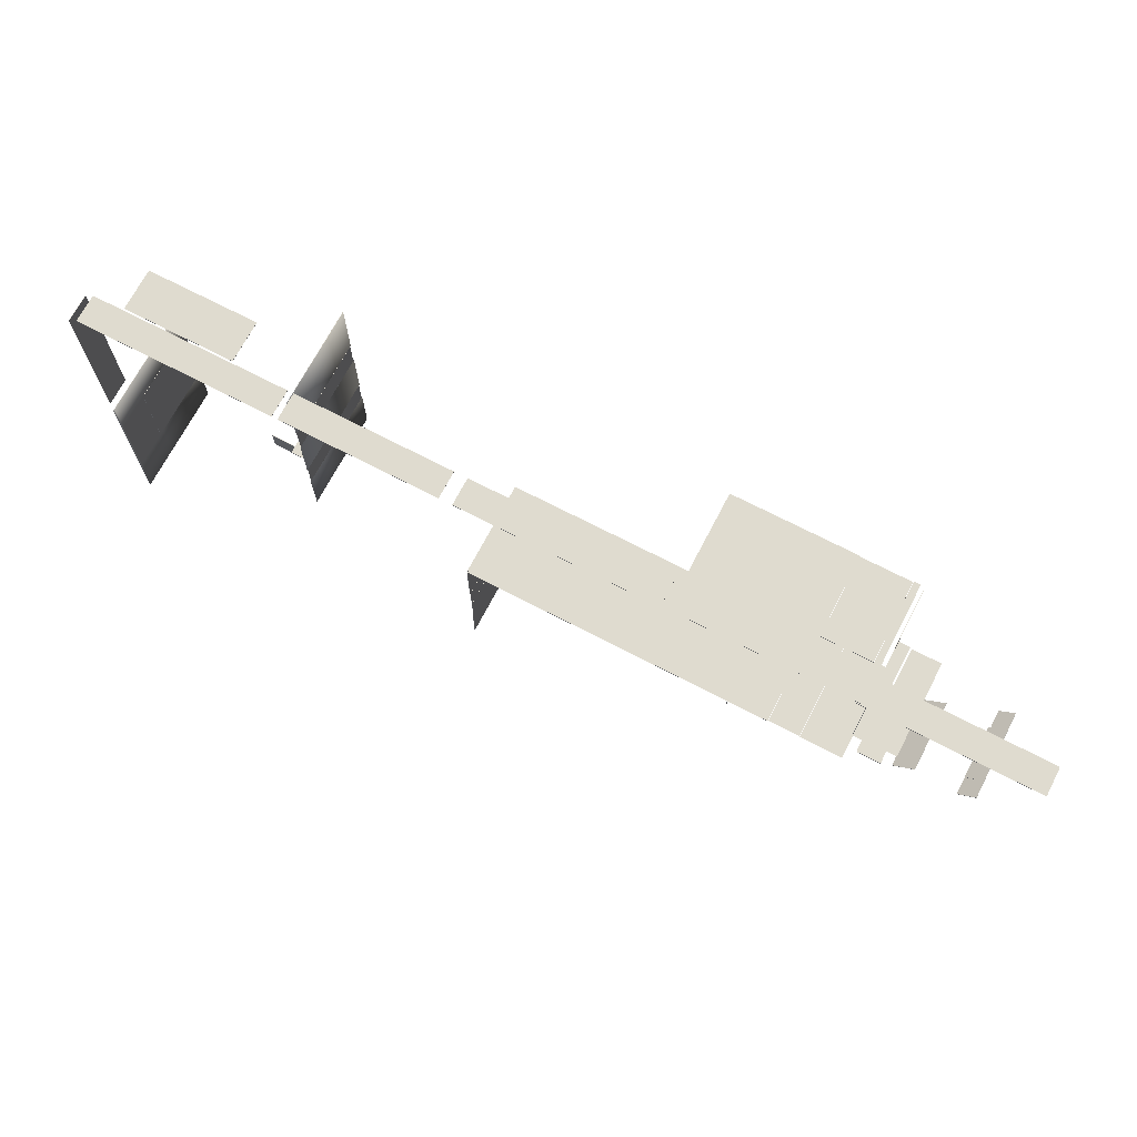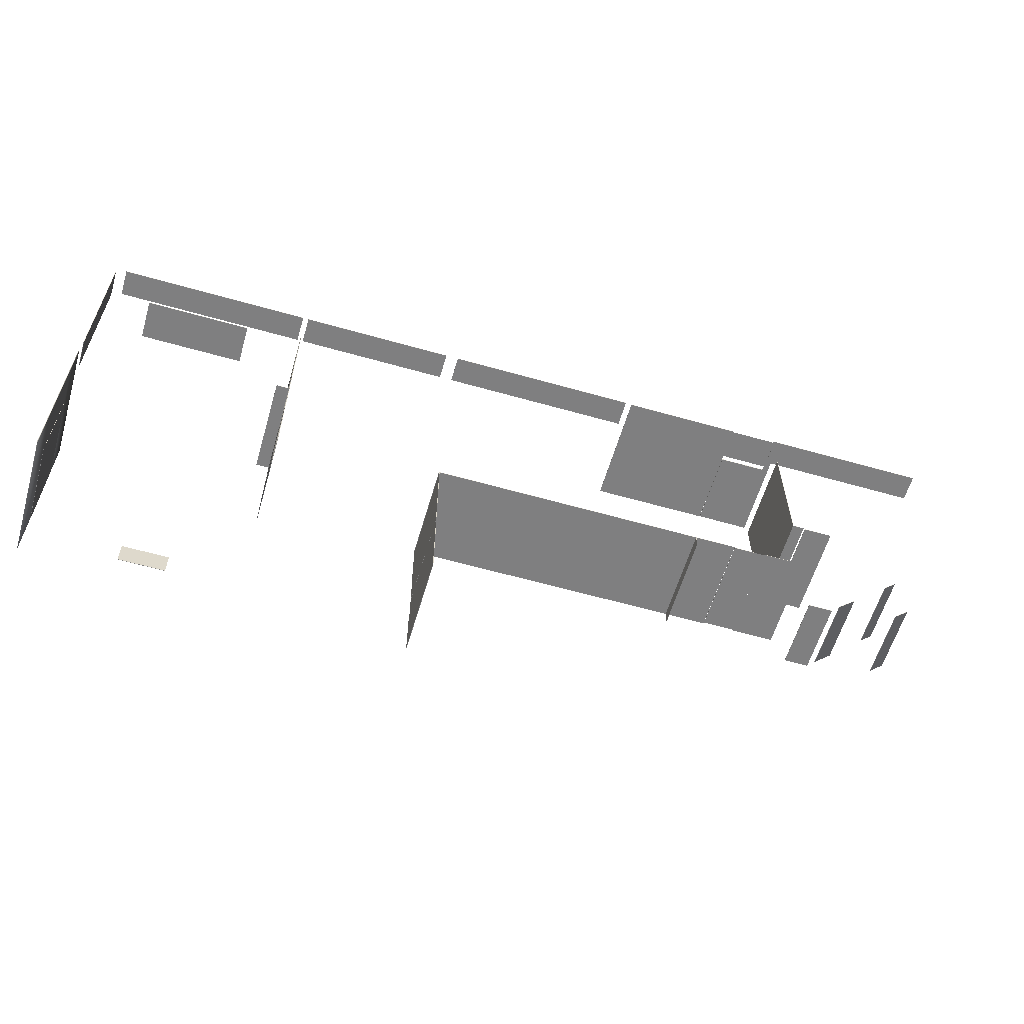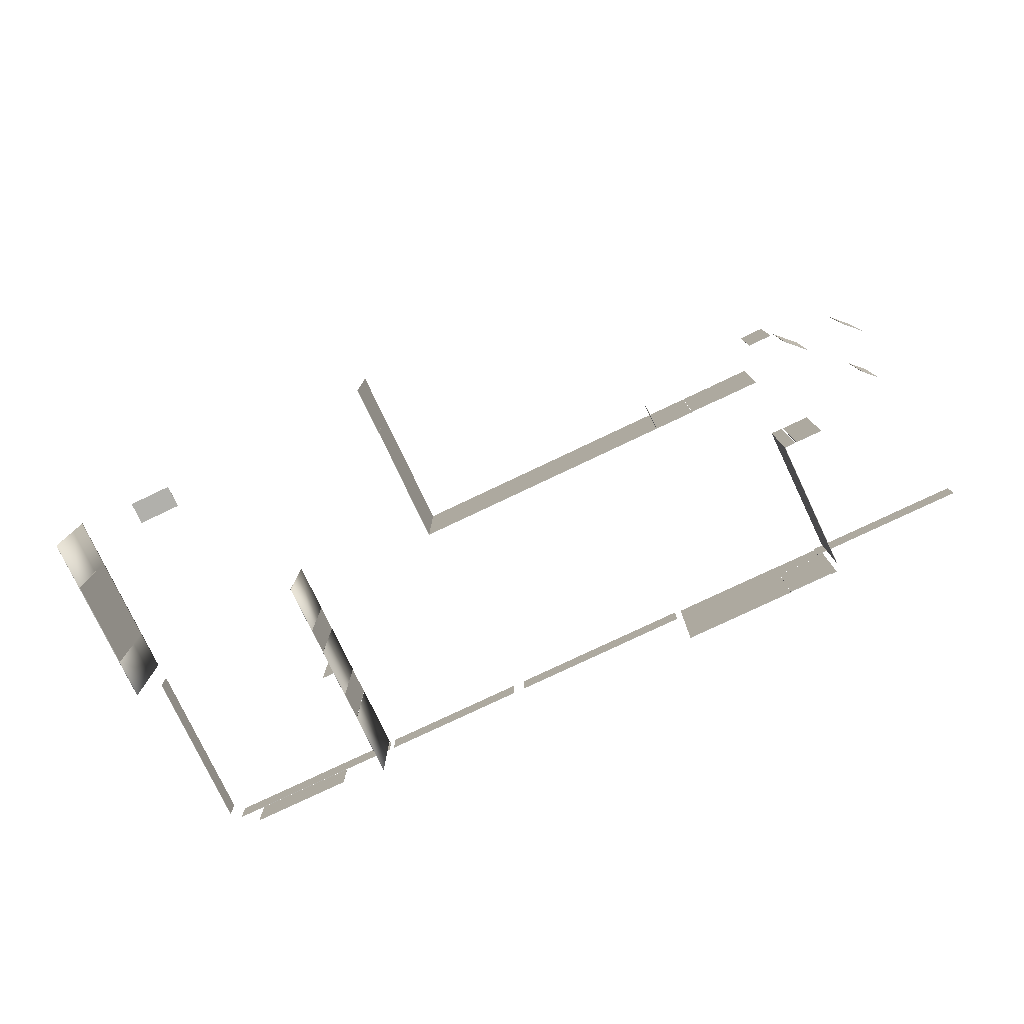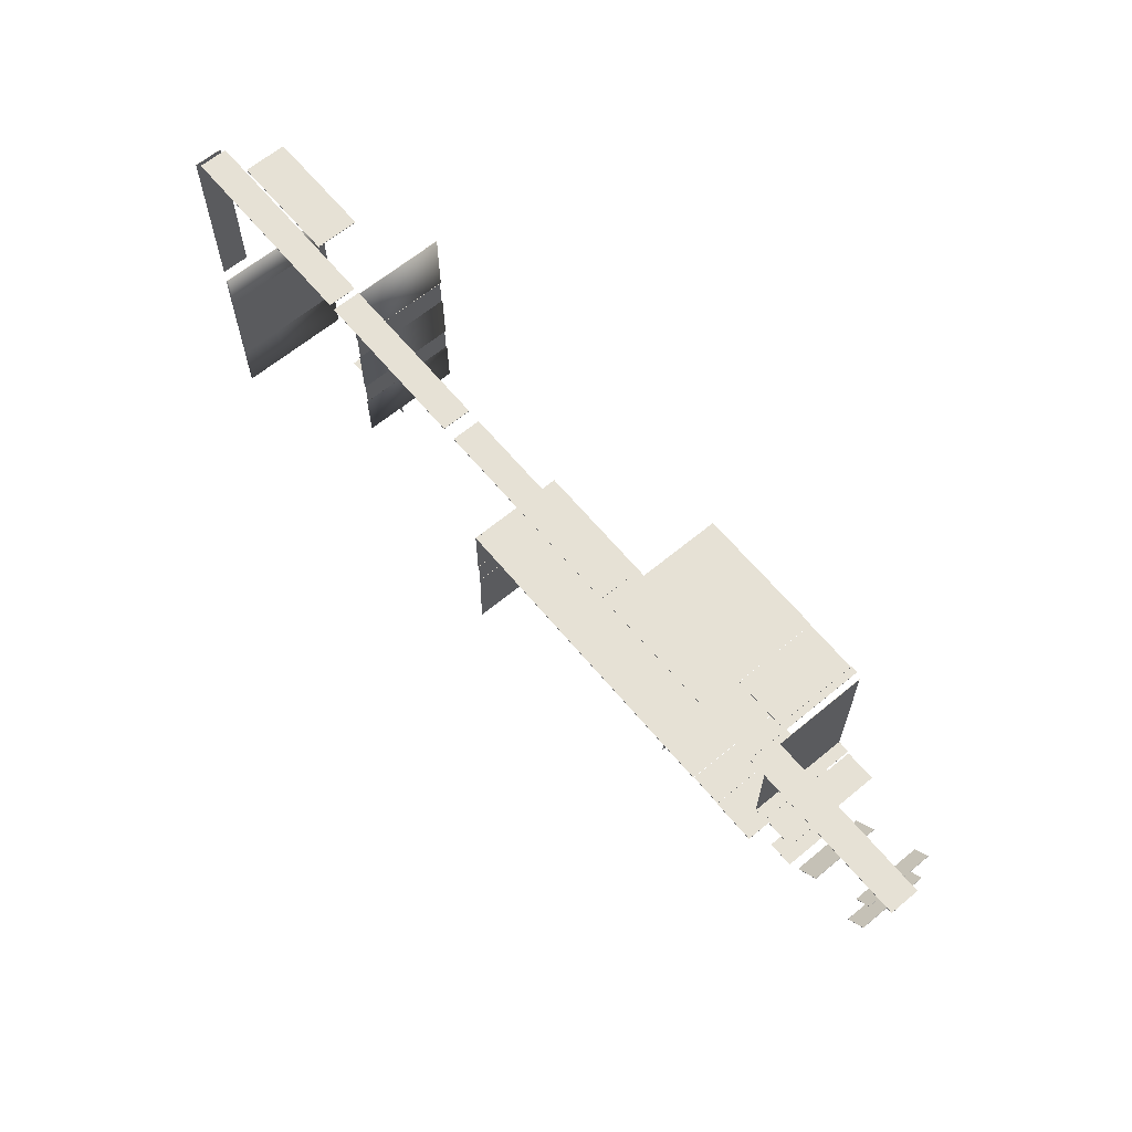
<metadata>
{"format":"obj","ext":"obj","renderer":"f3d","projection":"perspective","resolution":1024,"background":"white","views":[{"elev":70.4,"azim":-152.5,"up":"+Z"},{"elev":-59.7,"azim":163.7,"up":"+Z"},{"elev":-78.4,"azim":-154.6,"up":"+Y"},{"elev":64.4,"azim":-129.8,"up":"+Z"}]}
</metadata>
<code>
o Cube.099_Cube.435
v -10.33 1.906 -0.8261
v -9.914 1.906 -1.245
v -10.34 1.906 -0.8331
v -9.921 1.906 -1.252
v -10.33 0.08142 -0.8261
v -9.914 0.08142 -1.245
v -10.34 0.08142 -0.8331
v -9.921 0.08142 -1.252
f 1 2 4 3
f 3 4 8 7
f 7 8 6 5
f 5 6 2 1
f 3 7 5 1
f 8 4 2 6
o Cube.098_Cube.434
v -8.785 1.906 -0.9739
v -8.277 1.906 -1.482
v -8.792 1.906 -0.9809
v -8.284 1.906 -1.489
v -8.785 0.08142 -0.9739
v -8.277 0.08142 -1.482
v -8.792 0.08142 -0.9809
v -8.284 0.08142 -1.489
f 9 10 12 11
f 11 12 16 15
f 15 16 14 13
f 13 14 10 9
f 11 15 13 9
f 16 12 10 14
o Cube.097_Cube.433
v -8.025 1.908 -1.768
v -7.391 1.908 -1.768
v -8.025 1.908 -1.778
v -7.391 1.908 -1.778
v -8.025 0.08352 -1.768
v -7.391 0.08352 -1.768
v -8.025 0.08352 -1.778
v -7.391 0.08352 -1.778
f 17 18 20 19
f 19 20 24 23
f 23 24 22 21
f 21 22 18 17
f 19 23 21 17
f 24 20 18 22
o Cube_008.003_Cube.405
v 10.06 0.4028 -4.48
v 10.06 0.4111 -4.48
v 8.907 0.4028 -4.48
v 8.907 0.4111 -4.48
v 10.06 0.4028 -5.08
v 10.06 0.4111 -5.08
v 8.907 0.4028 -5.08
v 8.907 0.4111 -5.08
f 26 27 25
f 28 31 27
f 32 29 31
f 30 25 29
f 31 25 27
f 28 30 32
f 26 28 27
f 28 32 31
f 32 30 29
f 30 26 25
f 31 29 25
f 28 26 30
o Cube.072_Cube.323
v 12.39 0.000557 -3.627
v 12.41 0.000557 -3.627
v 12.41 0.000557 -2.436
v 12.39 0.000557 -2.436
v 12.39 2.001 -3.627
v 12.41 2.001 -3.627
v 12.41 2.001 -2.436
v 12.39 2.001 -2.436
f 33 35 36
f 40 38 37
f 37 34 33
f 38 35 34
f 35 40 36
f 33 40 37
f 33 34 35
f 40 39 38
f 37 38 34
f 38 39 35
f 35 39 40
f 33 36 40
o Cube_Cube.051
v 7.117 2.292 5.07
v 7.117 2.992 5.07
v 7.117 2.292 5.06
v 7.117 2.992 5.06
v 12.12 2.292 5.07
v 12.12 2.992 5.07
v 12.12 2.292 5.06
v 12.12 2.992 5.06
f 41 42 44 43
f 43 44 48 47
f 47 48 46 45
f 45 46 42 41
f 43 47 45 41
f 48 44 42 46
o VetroRiunioniUff_Cube.012
v -7.15 -0.0054 -0.7765
v -7.15 2.495 -0.7765
v -7.15 -0.0054 -0.7865
v -7.15 2.495 -0.7865
v 2.85 -0.0054 -0.7765
v 2.85 2.495 -0.7765
v 2.85 -0.0054 -0.7865
v 2.85 2.495 -0.7865
v -5.218 -0.005401 -0.7865
v -6.05 -0.005401 -0.7865
v -6.05 2.495 -0.7865
v -5.218 2.495 -0.7865
v -6.05 -0.005401 -0.7765
v -5.218 -0.005401 -0.7765
v -5.218 2.495 -0.7765
v -6.05 2.495 -0.7765
f 49 50 52 51
f 57 60 56 55
f 55 56 54 53
f 61 64 50 49
f 57 55 53 62
f 59 52 50 64
f 56 60 63 54
f 51 58 61 49
f 53 54 63 62
f 51 52 59 58
o Cube.010_Cube.013
v 2.842 -0.003059 -0.7753
v 2.842 2.497 -0.7753
v 2.832 -0.003059 -0.7753
v 2.832 2.497 -0.7753
v 2.842 -0.003059 -5.275
v 2.842 2.497 -5.275
v 2.832 -0.003059 -5.275
v 2.832 2.497 -5.275
v 2.832 -0.003059 -3.965
v 2.832 -0.003059 -2.388
v 2.832 2.497 -2.388
v 2.832 2.497 -3.965
v 2.842 -0.003059 -2.388
v 2.842 -0.003059 -3.965
v 2.842 2.497 -3.965
v 2.842 2.497 -2.388
f 65 66 68 67
f 73 76 72 71
f 71 72 70 69
f 77 80 66 65
f 73 71 69 78
f 75 68 66 80
f 72 76 79 70
f 67 74 77 65
f 69 70 79 78
f 67 68 75 74
o VetroLabUfficio_Cube.018
v 7.051 -0.00394 4.876
v 7.051 2.496 4.876
v 7.041 -0.00394 4.876
v 7.041 2.496 4.876
v 7.051 -0.00394 -1.033
v 7.051 2.496 -1.033
v 7.041 -0.00394 -1.033
v 7.041 2.496 -1.033
v 7.051 -0.00394 -1.033
v 7.051 2.496 -1.033
v 7.041 -0.00394 0.2971
v 7.041 -0.00394 0.9982
v 7.041 2.496 0.9982
v 7.041 2.496 0.2971
v 7.051 -0.00394 0.9982
v 7.051 -0.00394 0.2971
v 7.051 2.496 0.2971
v 7.051 2.496 0.9982
v 7.041 -0.00394 2.386
v 7.041 -0.00394 3.156
v 7.051 2.496 2.386
v 7.051 2.496 3.156
v 7.041 2.496 3.156
v 7.041 2.496 2.386
v 7.051 -0.00394 3.156
v 7.051 -0.00394 2.386
f 81 82 84 83
f 91 94 88 87
f 87 88 90 89
f 105 102 82 81
f 91 87 85 96
f 103 84 82 102
f 88 94 97 86
f 99 92 95 106
f 83 100 105 81
f 85 86 97 96
f 99 104 93 92
f 83 84 103 100
f 93 104 101 98
f 95 98 101 106
o Cube.014_Cube.022
v -7.134 -0.004292 4.872
v -7.134 2.496 4.872
v -7.144 -0.004292 4.872
v -7.144 2.496 4.872
v -7.134 -0.004292 1.222
v -7.134 2.496 1.222
v -7.144 -0.004292 1.222
v -7.144 2.496 1.222
f 107 108 110 109
f 109 110 114 113
f 113 114 112 111
f 111 112 108 107
f 109 113 111 107
f 114 110 108 112
o Cube.016_Cube.003
v 7.051 -0.01278 1.68
v 7.051 2.487 1.68
v 7.051 -0.01278 1.67
v 7.051 2.487 1.67
v 7.391 -0.01278 1.68
v 7.391 2.487 1.68
v 7.391 -0.01278 1.67
v 7.391 2.487 1.67
f 115 116 118 117
f 117 118 122 121
f 121 122 120 119
f 119 120 116 115
f 117 121 119 115
f 122 118 116 120
o Cube.017_Cube.008
v -4.146 -0.01278 -0.7774
v -4.146 2.487 -0.7774
v -4.156 -0.01278 -0.7774
v -4.156 2.487 -0.7774
v -4.146 -0.01278 -1.127
v -4.146 2.487 -1.127
v -4.156 -0.01278 -1.127
v -4.156 2.487 -1.127
f 123 124 126 125
f 125 126 130 129
f 129 130 128 127
f 127 128 124 123
f 125 129 127 123
f 130 126 124 128
o FinestraScalette_Cube.048
v -7.039 0.01092 5.09
v -7.039 2.511 5.09
v -7.039 0.01092 5.08
v -7.039 2.511 5.08
v -2.539 0.01092 5.09
v -2.539 2.511 5.09
v -2.539 0.01092 5.08
v -2.539 2.511 5.08
v -7.039 2.947 5.09
v -7.039 2.947 5.08
v -2.539 2.947 5.09
v -2.539 2.947 5.08
v -7.039 2.956 5.09
v -7.039 2.956 5.08
v -2.539 2.956 5.09
v -2.539 2.956 5.08
v -7.039 2.97 5.09
v -7.039 2.97 5.08
v -2.539 2.97 5.09
v -2.539 2.97 5.08
v -5.634 0.01092 5.08
v -6.877 0.01092 5.08
v -6.877 2.511 5.08
v -5.634 2.511 5.08
v -6.877 0.01092 5.09
v -5.634 0.01092 5.09
v -5.634 2.511 5.09
v -6.877 2.511 5.09
v -6.877 2.947 5.08
v -5.634 2.947 5.08
v -5.634 2.947 5.09
v -6.877 2.947 5.09
v -6.877 2.956 5.08
v -5.634 2.956 5.08
v -5.634 2.956 5.09
v -6.877 2.956 5.09
v -6.877 2.97 5.08
v -5.634 2.97 5.08
v -5.634 2.97 5.09
v -6.877 2.97 5.09
v -7.039 2.134 5.09
v -7.039 2.134 5.08
v -2.539 2.134 5.08
v -2.539 2.134 5.09
v -5.634 2.134 5.09
v -6.877 2.134 5.09
v -6.877 2.134 5.08
v -5.634 2.134 5.08
v -7.039 2.134 5.08
v -2.539 2.134 5.08
v -2.539 2.134 5.09
v -5.634 2.134 5.09
v -6.877 2.134 5.09
v -6.877 2.134 5.08
v -5.634 2.134 5.08
v -7.039 2.134 5.09
f 171 132 134 172
f 178 154 138 173
f 173 138 136 174
f 176 158 132 171
f 151 137 135 156
f 153 134 140 159
f 141 142 146 145
f 136 138 142 141
f 134 132 139 140
f 157 136 141 161
f 165 145 149 169
f 140 139 143 144
f 161 141 145 165
f 159 140 144 163
f 167 148 147 170
f 163 144 148 167
f 145 146 150 149
f 144 143 147 148
f 146 164 168 150
f 150 168 169 149
f 142 160 164 146
f 139 162 166 143
f 143 166 170 147
f 132 158 162 139
f 158 157 161 162
f 138 154 160 142
f 154 153 159 160
f 133 152 155 131
f 174 136 157 175
f 175 157 158 176
f 172 134 153 177
f 177 153 154 178
f 179 172 177 184
f 181 174 175 182
f 183 176 171 186
f 180 173 174 181
f 185 178 173 180
f 186 171 172 179
f 131 186 179 133
f 151 185 180 137
f 137 180 181 135
f 155 183 186 131
f 135 181 182 156
f 133 179 184 152
o Finestra_Cube.052
v -2.367 2.292 5.07
v -2.367 2.992 5.07
v -2.367 2.292 5.06
v -2.367 2.992 5.06
v 2.633 2.292 5.07
v 2.633 2.992 5.07
v 2.633 2.292 5.06
v 2.633 2.992 5.06
f 187 188 190 189
f 189 190 194 193
f 193 194 192 191
f 191 192 188 187
f 189 193 191 187
f 194 190 188 192
o Finestra.001_Cube.053
v 2.967 2.292 5.07
v 2.967 2.992 5.07
v 2.967 2.292 5.06
v 2.967 2.992 5.06
v 6.967 2.292 5.07
v 6.967 2.992 5.07
v 6.967 2.292 5.06
v 6.967 2.992 5.06
f 195 196 198 197
f 197 198 202 201
f 201 202 200 199
f 199 200 196 195
f 197 201 199 195
f 202 198 196 200
o Finestra.002_Cube.054
v 12.38 2.292 4.832
v 12.38 2.992 4.832
v 12.37 2.292 4.832
v 12.37 2.992 4.832
v 12.38 2.292 0.3345
v 12.38 2.992 0.3345
v 12.37 2.292 0.3345
v 12.37 2.992 0.3345
f 203 204 206 205
f 205 206 210 209
f 209 210 208 207
f 207 208 204 203
f 205 209 207 203
f 210 206 204 208
o VetroLabUfficio.001_Cube.056
v 12.4 -0.008378 -0.1331
v 12.4 2.992 -0.1331
v 12.39 -0.008378 -0.1331
v 12.39 2.992 -0.1331
v 12.4 -0.008378 -4.97
v 12.4 2.992 -4.97
v 12.39 -0.008378 -4.97
v 12.39 2.992 -4.97
v 12.39 -0.008378 -3.62
v 12.39 -0.008378 -1.222
v 12.39 2.992 -1.222
v 12.39 2.992 -3.62
v 12.4 -0.008378 -1.222
v 12.4 -0.008378 -3.62
v 12.4 2.992 -3.62
v 12.4 2.992 -1.222
v 12.4 1.881 -0.1331
v 12.4 2.944 -0.1331
v 12.39 2.944 -0.1331
v 12.39 1.881 -0.1331
v 12.39 2.944 -4.97
v 12.39 1.881 -4.97
v 12.4 2.944 -4.97
v 12.4 1.881 -4.97
v 12.4 2.944 -3.62
v 12.4 1.881 -3.62
v 12.4 2.944 -1.222
v 12.4 1.881 -1.222
v 12.39 2.944 -1.222
v 12.39 1.881 -1.222
v 12.39 2.944 -3.62
v 12.39 1.881 -3.62
f 228 212 214 229
f 241 222 218 231
f 231 218 216 233
f 237 226 212 228
f 219 217 215 224
f 221 214 212 226
f 218 222 225 216
f 222 221 226 225
f 213 220 223 211
f 233 216 225 235
f 235 225 226 237
f 229 214 221 239
f 239 221 222 241
f 240 239 241 242
f 213 230 240 220
f 230 229 239 240
f 236 235 237 238
f 215 234 236 224
f 234 233 235 236
f 223 238 227 211
f 238 237 228 227
f 217 232 234 215
f 232 231 233 234
f 219 242 232 217
f 242 241 231 232
f 211 227 230 213
f 227 228 229 230
o Finestra.003_Cube.179
v -11.21 2.296 5.07
v -11.21 2.996 5.07
v -11.21 2.296 5.06
v -11.21 2.996 5.06
v -7.21 2.296 5.07
v -7.21 2.996 5.07
v -7.21 2.296 5.06
v -7.21 2.996 5.06
v -6.892 2.296 5.07
v -6.892 2.996 5.07
v -6.892 2.296 5.06
v -6.892 2.996 5.06
f 243 244 246 245
f 245 246 250 249
f 248 247 251 252
f 247 248 244 243
f 245 249 247 243
f 250 246 244 248
f 253 254 252 251
f 247 249 253 251
f 250 248 252 254
f 249 250 254 253
o Cube.051_Cube.190
v 8.546 1.18 5.07
v 8.546 2.243 5.07
v 8.546 1.18 5.06
v 8.546 2.243 5.06
v 11.34 1.18 5.07
v 11.34 2.243 5.07
v 11.34 1.18 5.06
v 11.34 2.243 5.06
f 255 256 258 257
f 257 258 262 261
f 261 262 260 259
f 259 260 256 255
f 257 261 259 255
f 262 258 256 260
o Cube.073_Cube.326
v 12.39 0.000557 -2.436
v 12.41 0.000557 -2.436
v 12.41 0.000557 -1.217
v 12.39 0.000557 -1.217
v 12.39 2.001 -2.436
v 12.41 2.001 -2.436
v 12.41 2.001 -1.217
v 12.39 2.001 -1.217
f 263 265 266
f 270 268 267
f 267 264 263
f 268 265 264
f 265 270 266
f 263 270 267
f 263 264 265
f 270 269 268
f 267 268 264
f 268 269 265
f 265 269 270
f 263 266 270
o Cube.074_Cube.334
v -5.636 0.02461 5.061
v -5.636 0.02461 5.081
v -6.872 0.02461 5.081
v -6.872 0.02461 5.061
v -5.636 2.025 5.061
v -5.636 2.025 5.081
v -6.872 2.025 5.081
v -6.872 2.025 5.061
f 271 273 274
f 278 276 275
f 275 272 271
f 276 273 272
f 273 278 274
f 271 278 275
f 271 272 273
f 278 277 276
f 275 276 272
f 276 277 273
f 273 277 278
f 271 274 278
o Cube_001.005_Cube.408
v 2.836 0.02238 -3.181
v 2.836 2.477 -3.181
v 2.826 0.02238 -3.181
v 2.826 2.477 -3.181
v 2.836 0.02238 -3.981
v 2.836 2.477 -3.981
v 2.826 0.02238 -3.981
v 2.826 2.477 -3.981
f 280 281 279
f 282 285 281
f 286 283 285
f 284 279 283
f 285 279 281
f 282 284 286
f 280 282 281
f 282 286 285
f 286 284 283
f 284 280 279
f 285 283 279
f 282 280 284
o Cube_001.006_Cube.420
v 2.839 0.02238 -2.378
v 2.839 2.477 -2.378
v 2.829 0.02238 -2.378
v 2.829 2.477 -2.378
v 2.839 0.02238 -3.178
v 2.839 2.477 -3.178
v 2.829 0.02238 -3.178
v 2.829 2.477 -3.178
f 288 289 287
f 290 293 289
f 294 291 293
f 292 287 291
f 293 287 289
f 290 292 294
f 288 290 289
f 290 294 293
f 294 292 291
f 292 288 287
f 293 291 287
f 290 288 292
o Cube_001.007_Cube.423
v 7.053 0.02238 0.995
v 7.053 2.477 0.995
v 7.043 0.02238 0.995
v 7.043 2.477 0.995
v 7.053 0.02238 0.2977
v 7.053 2.477 0.2977
v 7.043 0.02238 0.2977
v 7.043 2.477 0.2977
f 296 297 295
f 298 301 297
f 302 299 301
f 300 295 299
f 301 295 297
f 298 300 302
f 296 298 297
f 298 302 301
f 302 300 299
f 300 296 295
f 301 299 295
f 298 296 300
o Cube_001.008_Cube.426
v 7.053 0.02238 3.143
v 7.053 2.477 3.143
v 7.043 0.02238 3.143
v 7.043 2.477 3.143
v 7.053 0.02238 2.384
v 7.053 2.477 2.384
v 7.043 0.02238 2.384
v 7.043 2.477 2.384
f 304 305 303
f 306 309 305
f 310 307 309
f 308 303 307
f 309 303 305
f 306 308 310
f 304 306 305
f 306 310 309
f 310 308 307
f 308 304 303
f 309 307 303
f 306 304 308
o Cube_001.009_Cube.429
v -6.046 0.02238 -0.779
v -6.046 2.477 -0.779
v -6.046 0.02238 -0.789
v -6.046 2.477 -0.789
v -5.228 0.02238 -0.779
v -5.228 2.477 -0.779
v -5.228 0.02238 -0.789
v -5.228 2.477 -0.789
f 312 313 311
f 314 317 313
f 318 315 317
f 316 311 315
f 317 311 313
f 314 316 318
f 312 314 313
f 314 318 317
f 318 316 315
f 316 312 311
f 317 315 311
f 314 312 316
o Cube_001.010_Cube.430
v -8.234 0.02238 1.233
v -8.234 2.477 1.233
v -8.234 0.02238 1.223
v -8.234 2.477 1.223
v -7.48 0.02238 1.233
v -7.48 2.477 1.233
v -7.48 0.02238 1.223
v -7.48 2.477 1.223
f 320 321 319
f 322 325 321
f 326 323 325
f 324 319 323
f 325 319 321
f 322 324 326
f 320 322 321
f 322 326 325
f 326 324 323
f 324 320 319
f 325 323 319
f 322 320 324
o Cube.100_Cube.438
v -10.24 1.877 0.5512
v -9.888 1.877 0.1976
v -10.25 1.877 0.5441
v -9.895 1.877 0.1906
v -10.24 0.08623 0.5512
v -9.888 0.08623 0.1976
v -10.25 0.08623 0.5441
v -9.895 0.08623 0.1906
f 327 328 330 329
f 329 330 334 333
f 333 334 332 331
f 331 332 328 327
f 329 333 331 327
f 334 330 328 332
o Cube.015_Cube.440
v -7.438 -0.004292 1.232
v -7.438 2.496 1.232
v -7.438 -0.004292 1.222
v -7.438 2.496 1.222
v -7.138 -0.004292 1.232
v -7.138 2.496 1.232
v -7.138 -0.004292 1.222
v -7.138 2.496 1.222
f 335 336 338 337
f 337 338 342 341
f 341 342 340 339
f 339 340 336 335
f 337 341 339 335
f 342 338 336 340

</code>
